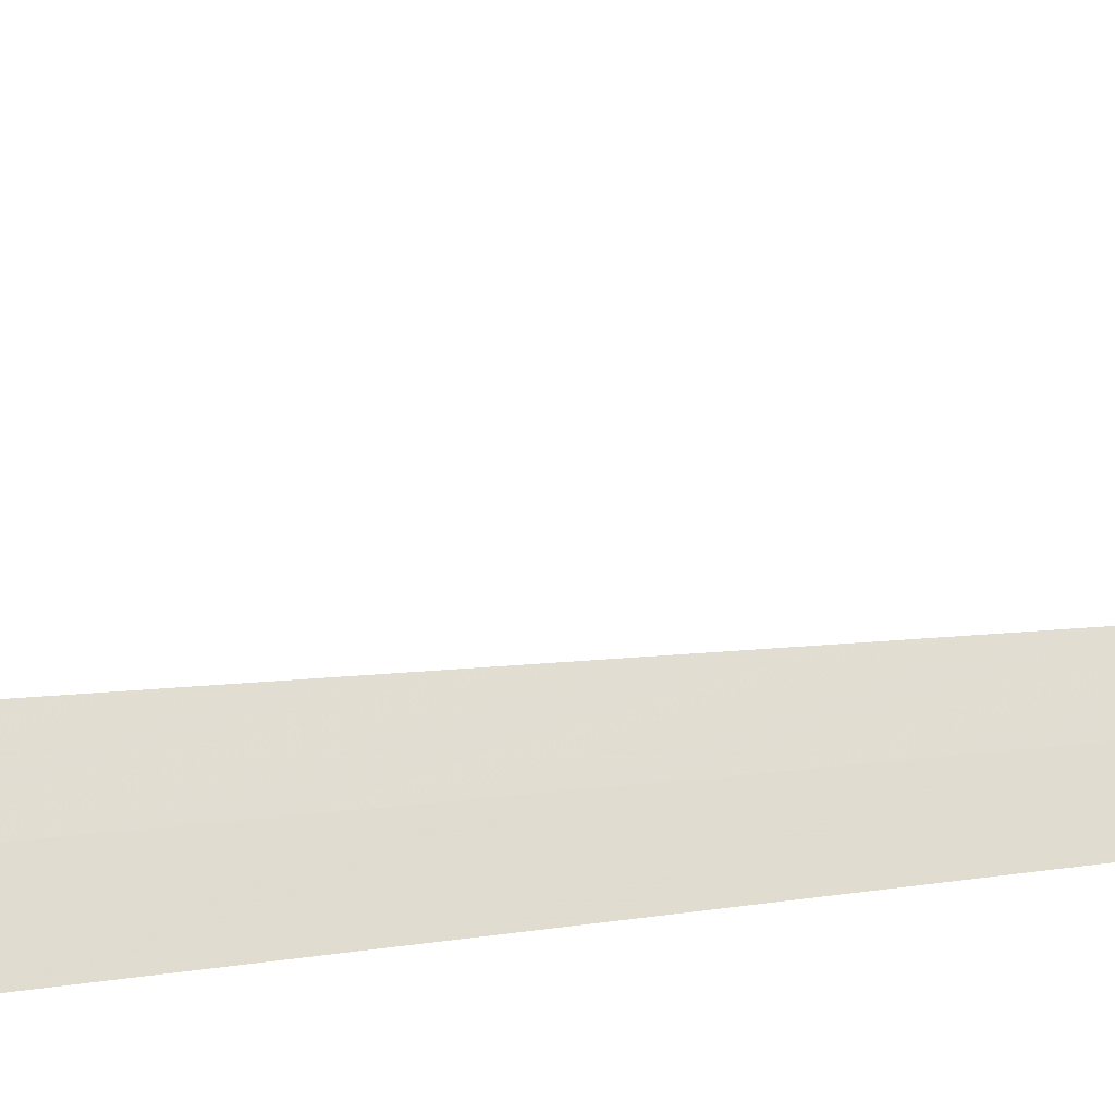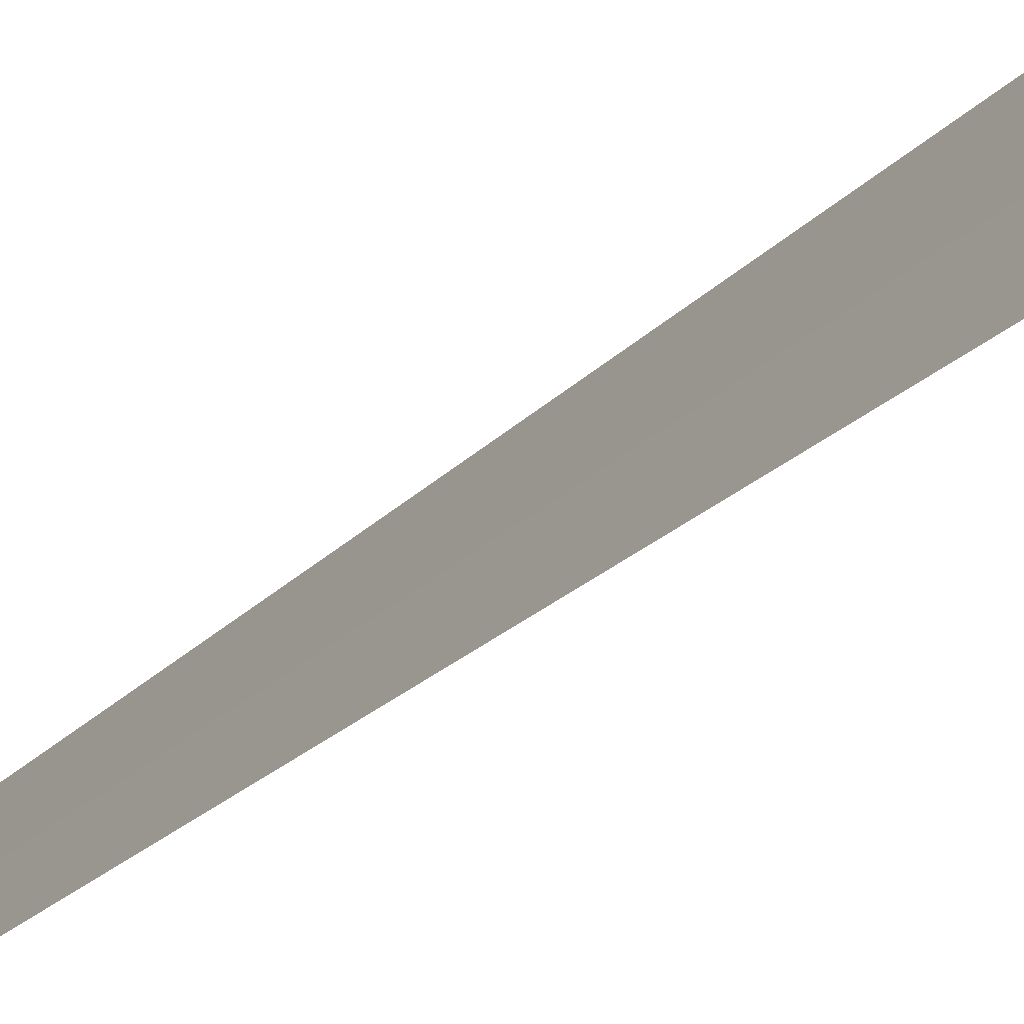
<metadata>
{"format":"obj","ext":"obj","renderer":"f3d","projection":"perspective","resolution":1024,"background":"white","views":[{"elev":-41.8,"azim":-81.0,"up":"+Z"},{"elev":-24.0,"azim":147.2,"up":"+Z"}]}
</metadata>
<code>
v 3.27 21.26 18.23
v 2.756 21.98 18.28
v 2.649 21.36 18.76
v 3.163 20.59 18.68
v 2.594 20.91 19.06
v 3.41 21.87 17.74
v 3.335 4.368 17.99
f 1 5 4
f 1 3 5
f 1 6 2
f 1 7 6
f 1 2 3
f 1 4 7

</code>
